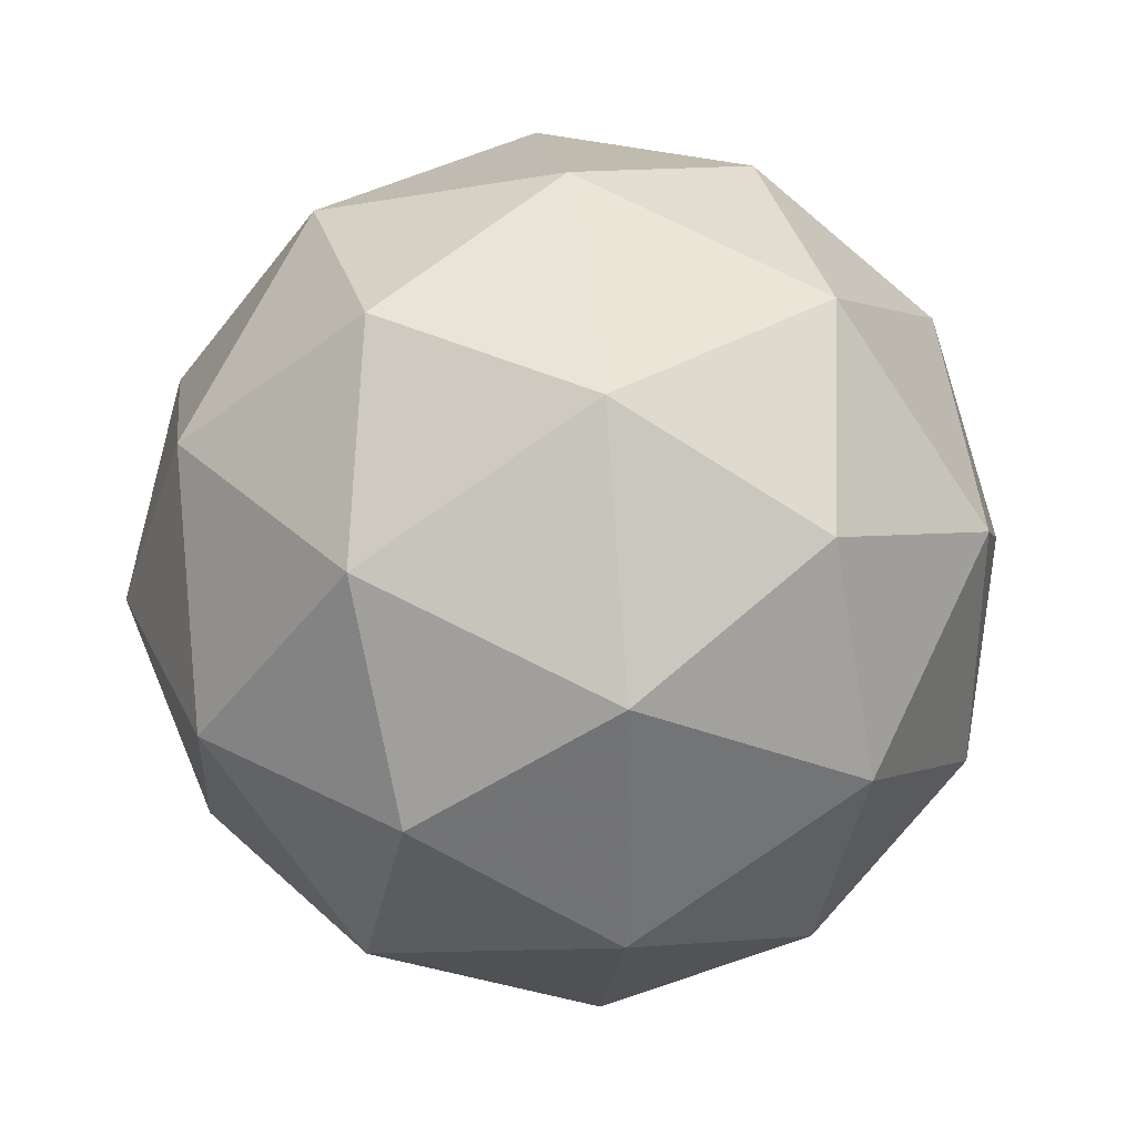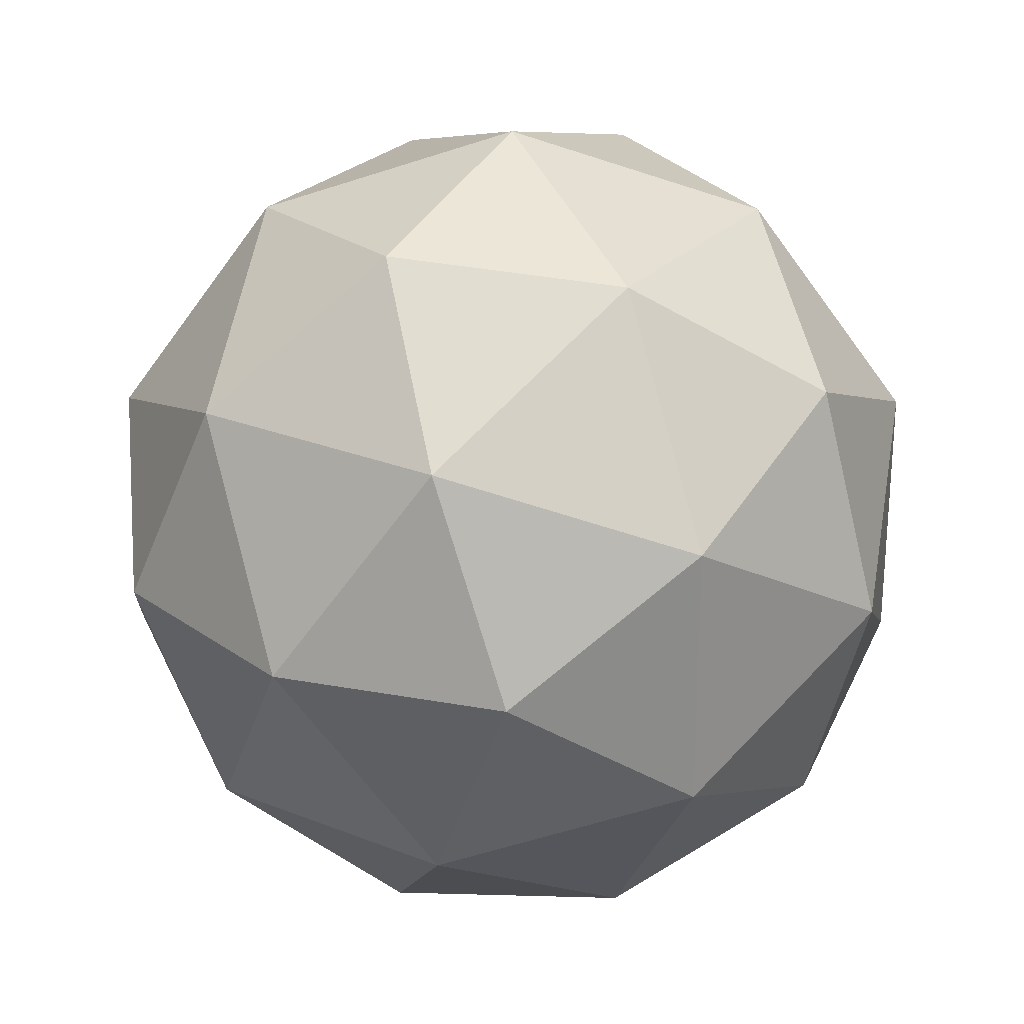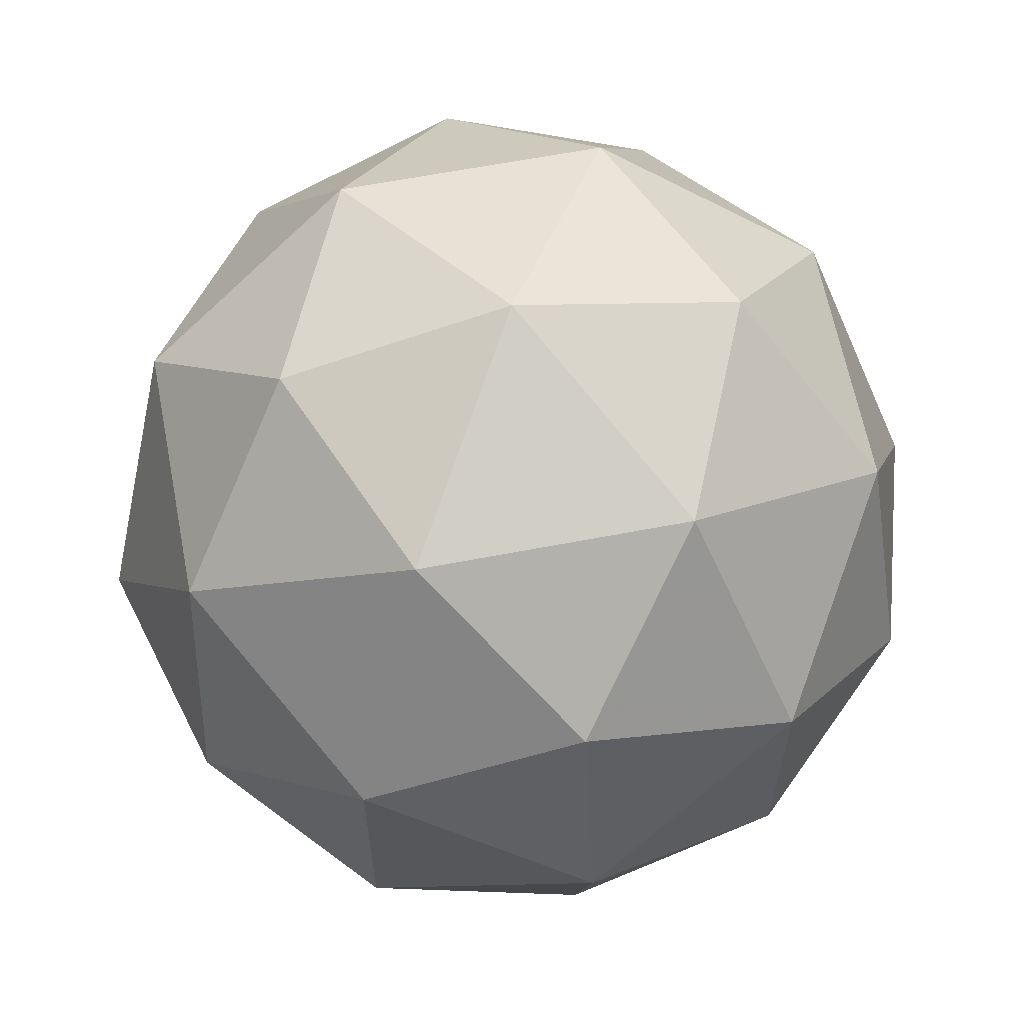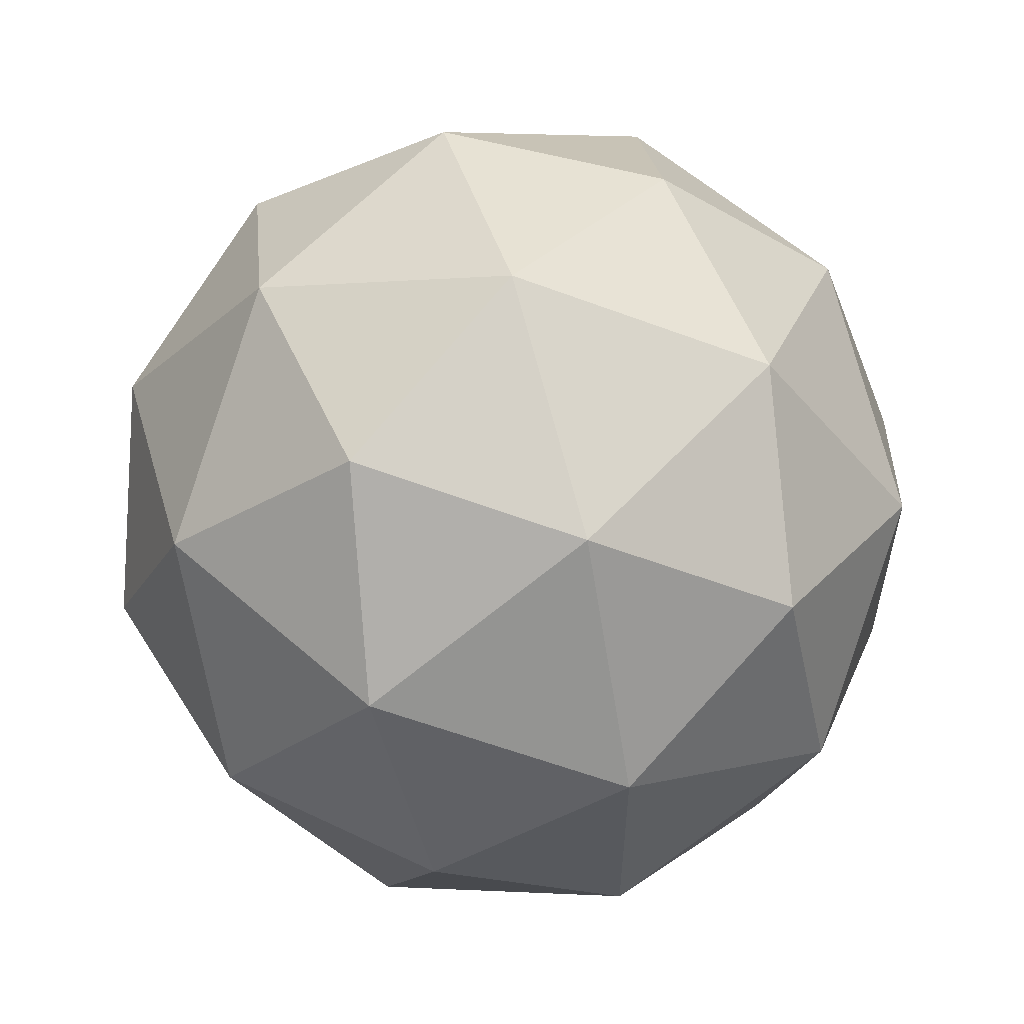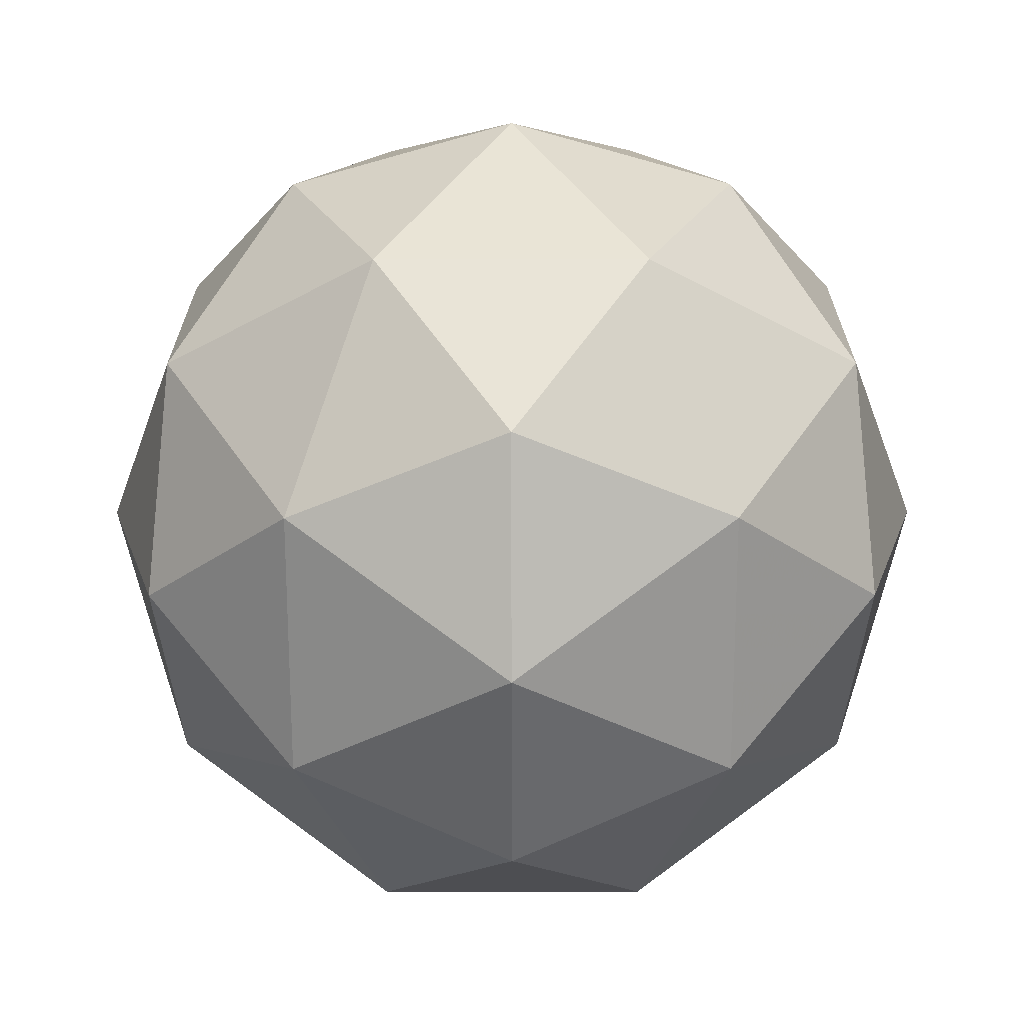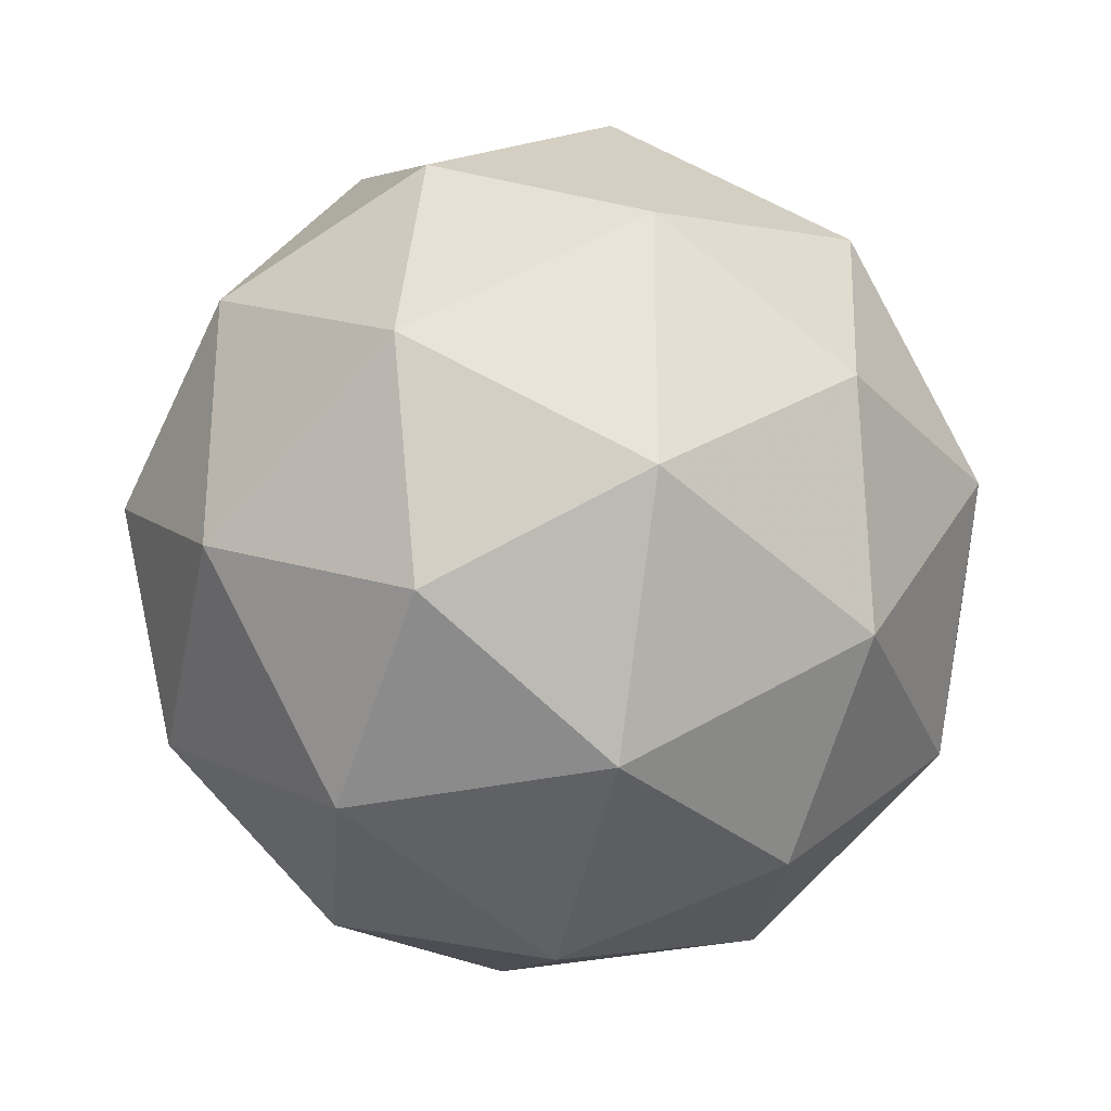
<metadata>
{"format":"obj","ext":"obj","renderer":"f3d","projection":"perspective","resolution":1024,"background":"white","views":[{"elev":34.3,"azim":19.4,"up":"+Z"},{"elev":25.9,"azim":0.7,"up":"+Z"},{"elev":63.1,"azim":47.3,"up":"+Z"},{"elev":58.6,"azim":-169.5,"up":"+Z"},{"elev":-36.5,"azim":126.1,"up":"+Y"},{"elev":-29.1,"azim":-102.5,"up":"+Z"}]}
</metadata>
<code>
g AIYL-i8-g88-s1333
v 4750 4095 -5086
v 4840 4126 -5021
v 4716 4126 -4981
v 4902 4211 -4975
v 4929 4195 -5086
v 4640 4126 -5086
v 4716 4126 -5191
v 4840 4126 -5151
v 4950 4305 -5021
v 4692 4211 -4907
v 4805 4195 -4916
v 4750 4305 -4876
v 4562 4211 -5086
v 4606 4195 -4981
v 4550 4305 -5021
v 4692 4211 -5264
v 4606 4195 -5191
v 4627 4305 -5256
v 4902 4211 -5196
v 4805 4195 -5256
v 4874 4305 -5256
v 4874 4305 -4916
v 4627 4305 -4916
v 4550 4305 -5151
v 4750 4305 -5296
v 4950 4305 -5151
v 4808 4399 -4907
v 4895 4415 -4981
v 4784 4484 -4981
v 4598 4399 -4975
v 4695 4415 -4916
v 4661 4484 -5021
v 4598 4399 -5196
v 4572 4415 -5086
v 4661 4484 -5151
v 4808 4399 -5264
v 4695 4415 -5256
v 4784 4484 -5191
v 4938 4399 -5086
v 4895 4415 -5191
v 4861 4484 -5086
v 4750 4515 -5086
f 1 2 3
f 4 2 5
f 1 3 6
f 1 6 7
f 1 7 8
f 4 5 9
f 10 11 12
f 13 14 15
f 16 17 18
f 19 20 21
f 4 9 22
f 10 12 23
f 13 15 24
f 16 18 25
f 19 21 26
f 27 28 29
f 30 31 32
f 33 34 35
f 36 37 38
f 39 40 41
f 41 38 42
f 41 40 38
f 40 36 38
f 38 35 42
f 38 37 35
f 37 33 35
f 35 32 42
f 35 34 32
f 34 30 32
f 32 29 42
f 32 31 29
f 31 27 29
f 29 41 42
f 29 28 41
f 28 39 41
f 26 40 39
f 26 21 40
f 21 36 40
f 25 37 36
f 25 18 37
f 18 33 37
f 24 34 33
f 24 15 34
f 15 30 34
f 23 31 30
f 23 12 31
f 12 27 31
f 22 28 27
f 22 9 28
f 9 39 28
f 21 25 36
f 21 20 25
f 20 16 25
f 18 24 33
f 18 17 24
f 17 13 24
f 15 23 30
f 15 14 23
f 14 10 23
f 12 22 27
f 12 11 22
f 11 4 22
f 9 26 39
f 9 5 26
f 5 19 26
f 8 20 19
f 8 7 20
f 7 16 20
f 7 17 16
f 7 6 17
f 6 13 17
f 6 14 13
f 6 3 14
f 3 10 14
f 5 8 19
f 5 2 8
f 2 1 8
f 3 11 10
f 3 2 11
f 2 4 11
f 2 4 11

</code>
